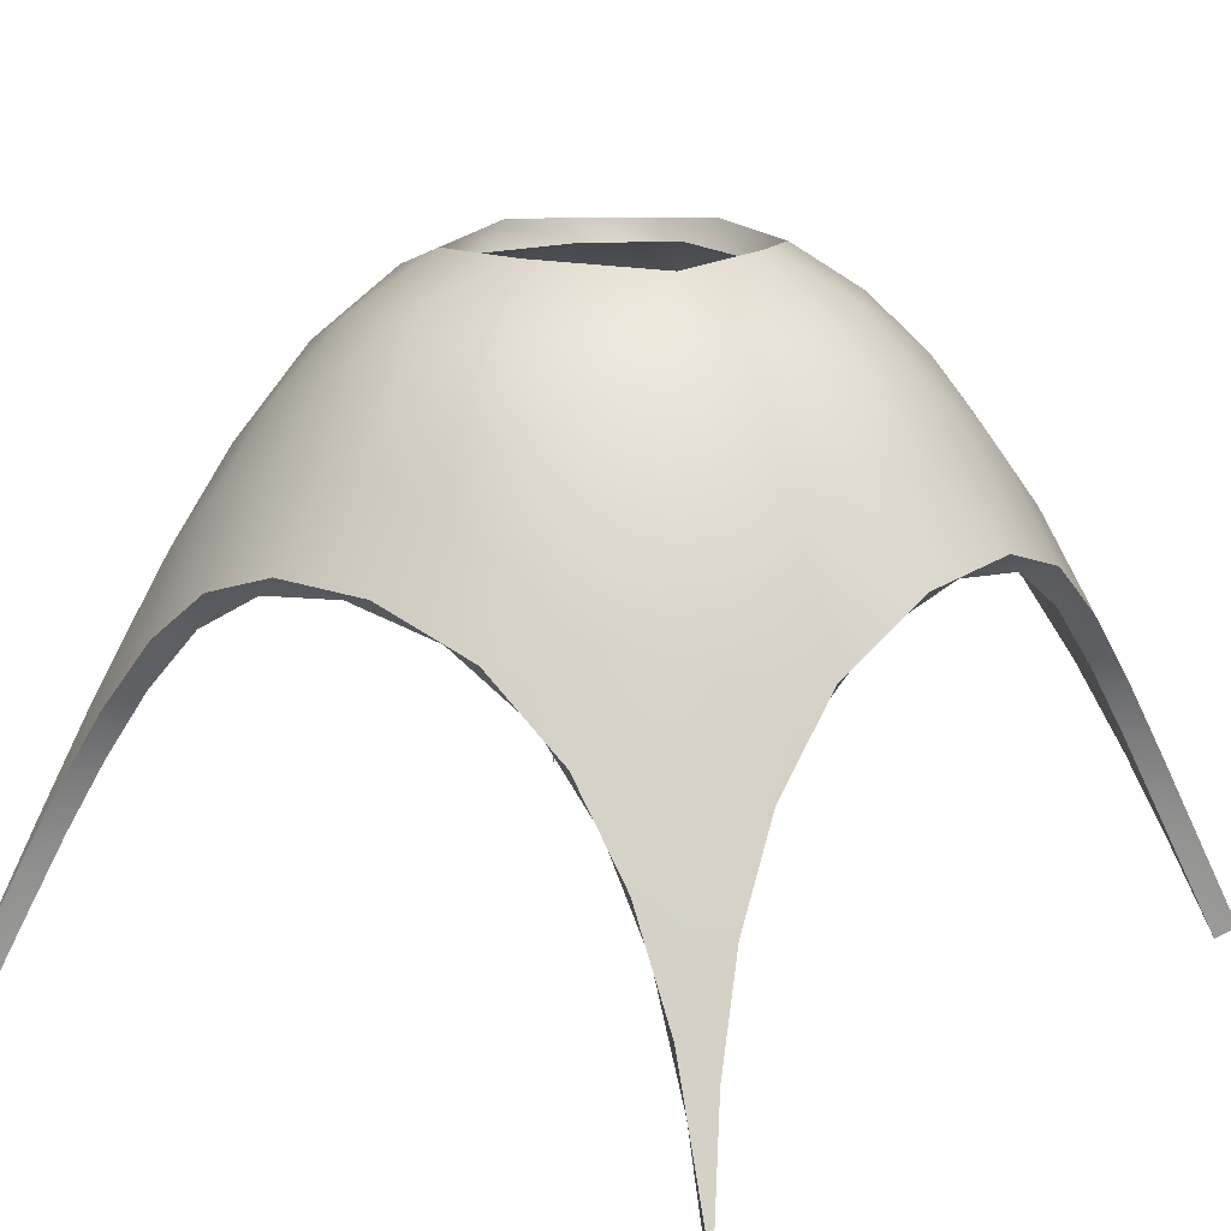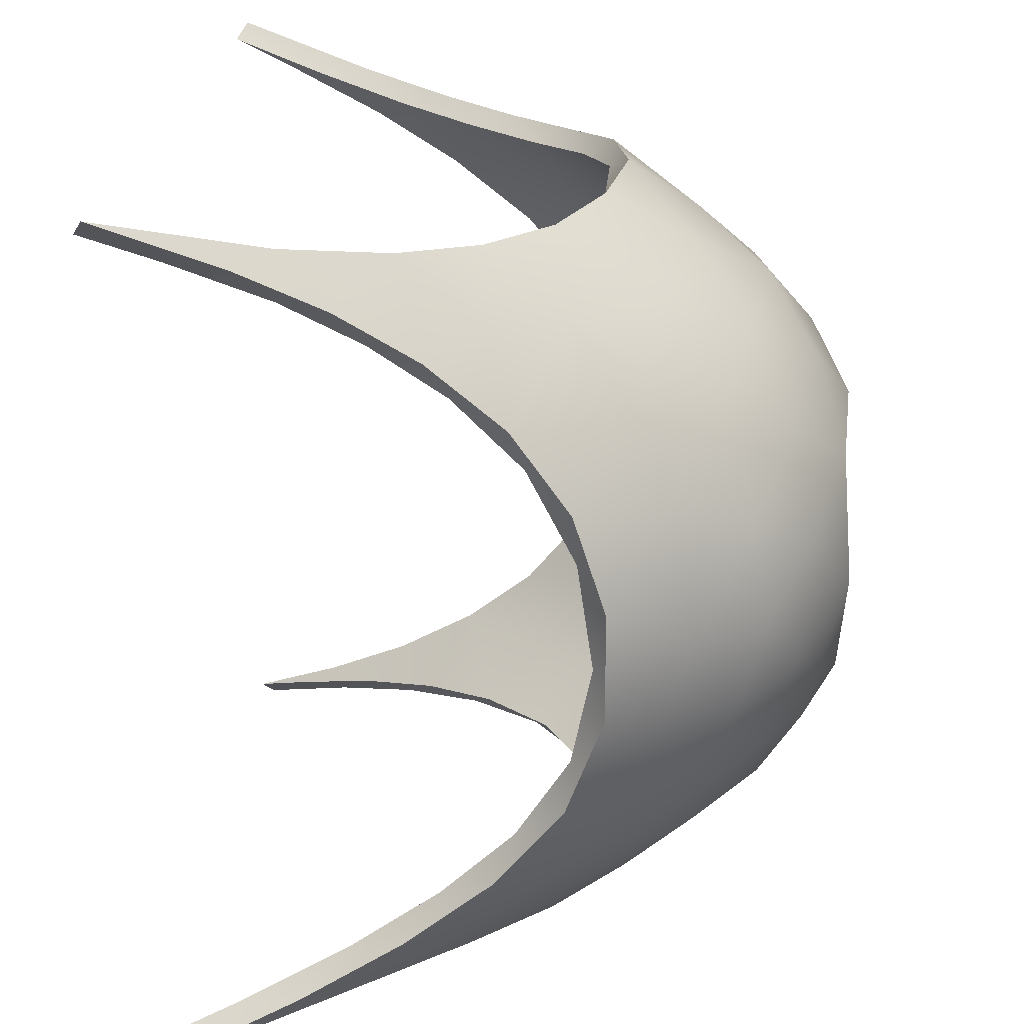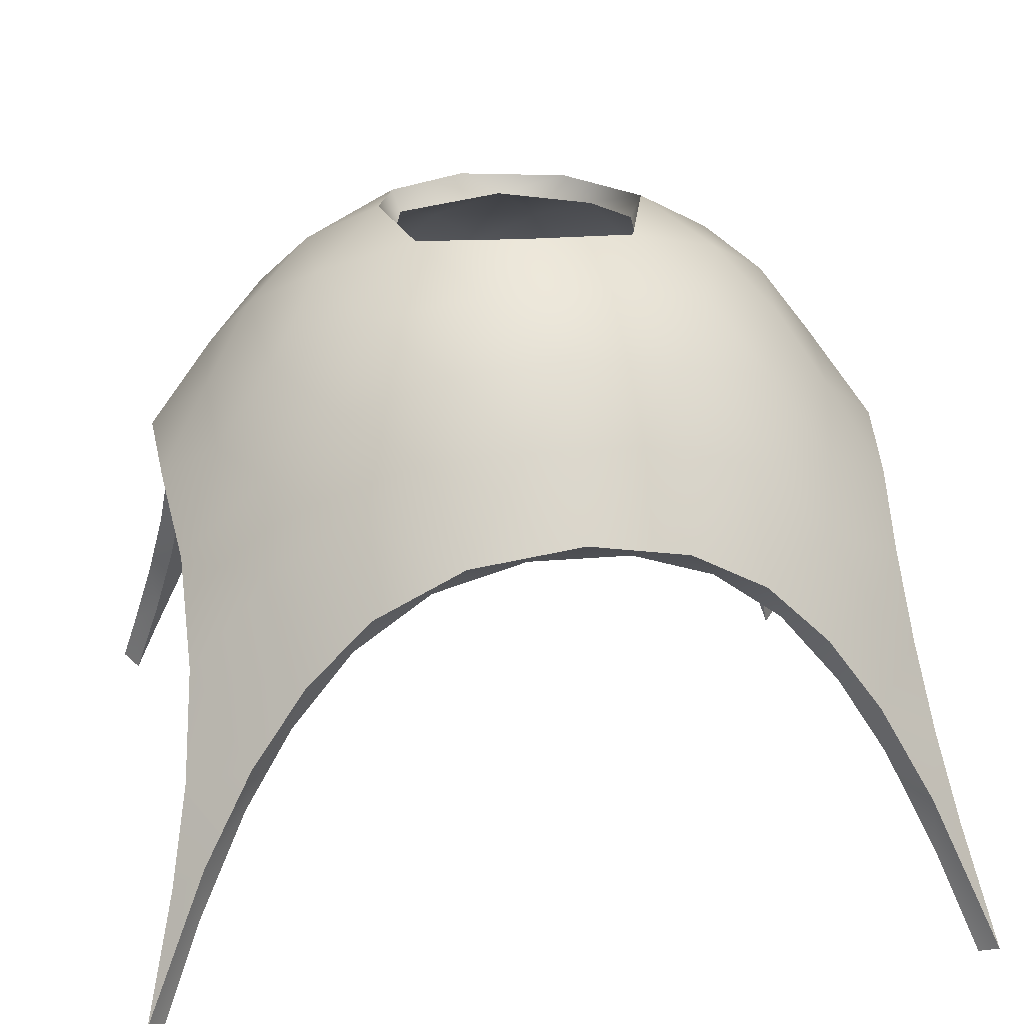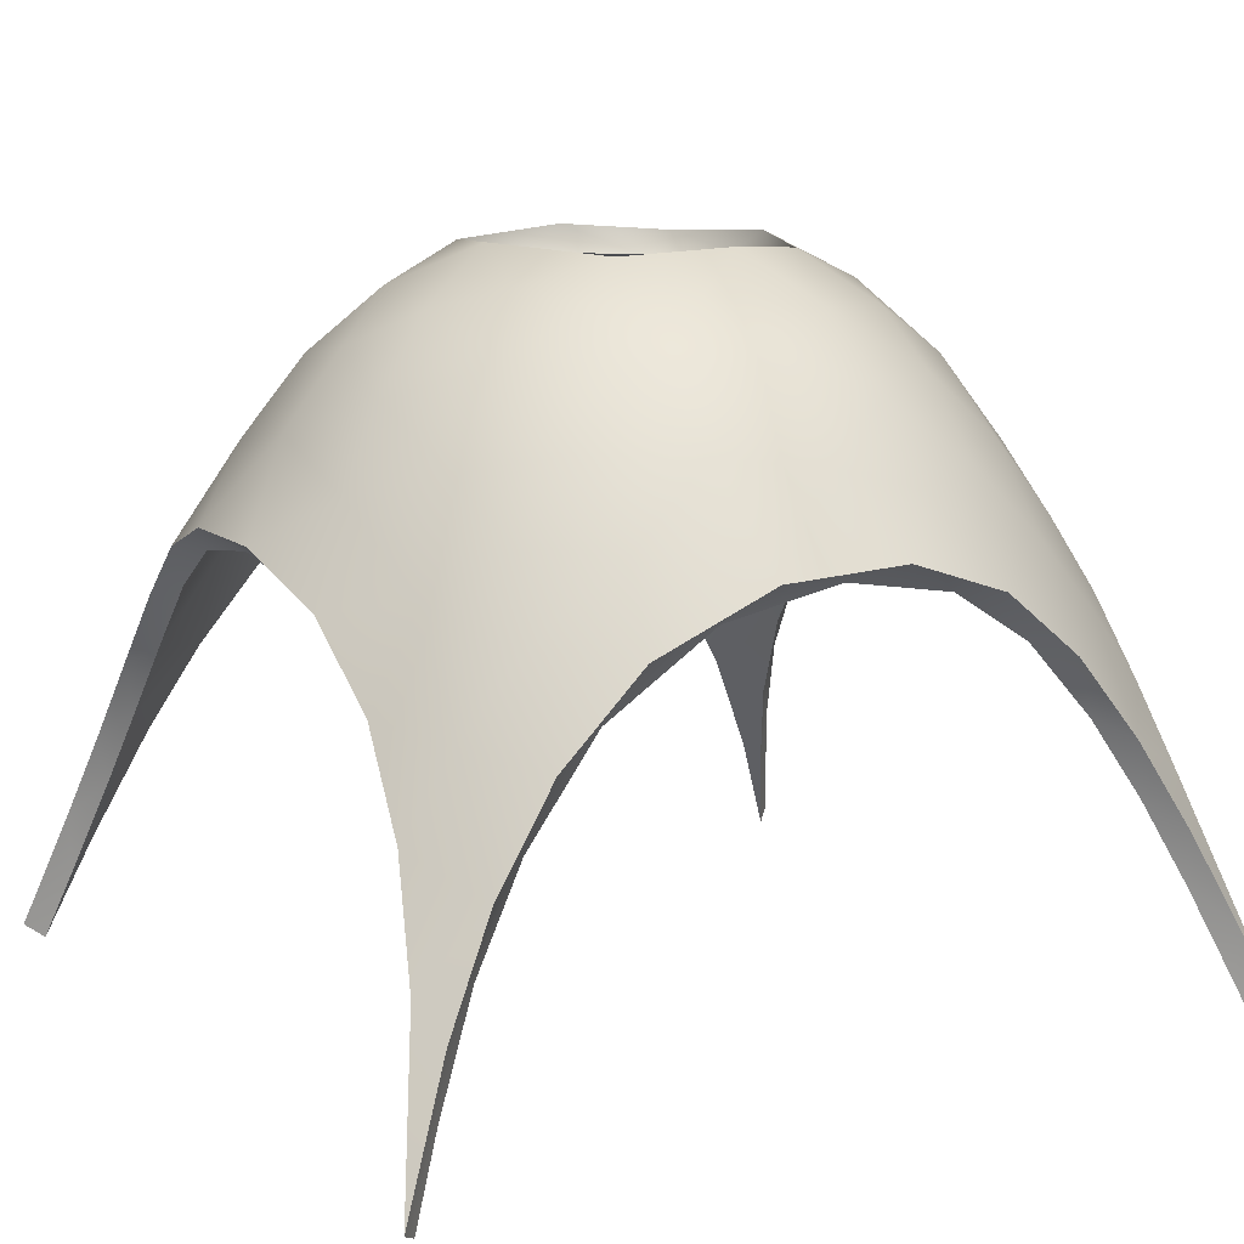
<metadata>
{"format":"obj","ext":"obj","renderer":"f3d","projection":"perspective","resolution":1024,"background":"white","views":[{"elev":16.7,"azim":128.1,"up":"+Y"},{"elev":22.0,"azim":94.0,"up":"+Z"},{"elev":21.9,"azim":-9.7,"up":"+Y"},{"elev":12.1,"azim":150.3,"up":"+Y"}]}
</metadata>
<code>
v 48.33 6.822 33.91
v 48.7 6.128 36.52
v 48.1 4.802 31.32
v 48.87 5.943 33.59
v 48.66 5.919 34.05
v 48.72 5.14 32.27
v 48.61 6.173 35.29
v 48.2 6.332 36.39
v 48.82 3.985 31.38
v 48.35 4.511 38.21
v 48.37 5.415 37.33
v 48.84 6.383 35.08
v 47.48 6.252 37.49
v 48.46 5.481 32.89
v 48.42 5.602 37.66
v 47.72 6.582 37.41
v 48.2 4.906 38.52
v 48.17 6.729 34.46
v 48.2 7.209 35.05
v 47.63 7.602 34.35
v 47.21 7.1 36.64
v 48.1 7.016 36.2
v 47.53 5.318 38.3
v 46.59 6.836 37.58
v 47.22 6.448 31.98
v 47.55 6.012 32.33
v 47.44 7.186 33.09
v 47.02 5.473 31.48
v 46.95 7.034 32.97
v 48.17 6.257 32.75
v 47.67 7.239 35.42
v 47.93 5.661 31.86
v 47.25 5.888 38.49
v 47.93 6.48 33.37
v 47.42 7.726 35.71
v 47.36 7.348 34.13
v 46.41 6.569 32.02
v 46.5 6.956 38
v 47.01 7.468 36.93
v 46.53 7.708 33.04
v 46.14 6.419 31.37
v 46.41 6.023 38.43
v 46.42 7.198 32.22
v 45.73 5.991 31.33
v 45.7 7.741 37.4
v 46 7.486 37.08
v 45.46 7.79 32.61
v 45.07 6.865 31.89
v 45.17 7.174 31.77
v 45.85 6.299 38.8
v 45.74 7.414 32.68
v 45.01 6.124 38.66
v 45.51 6.9 38.02
v 45.09 7.167 38.24
v 44.35 7.475 32.74
v 44.43 6.069 31.35
v 44.95 6.284 31.09
v 44.49 6.329 38.84
v 44.25 7.734 37.39
v 44.71 7.497 37.33
v 44.16 6.787 38.03
v 43.96 6.812 31.64
v 43.4 7.209 37.09
v 43.31 5.942 31.64
v 43.71 6.754 32.14
v 43.7 5.891 38.57
v 43.36 6.187 38.6
v 42.83 7.456 35.92
v 43.73 7.013 38.07
v 43.07 7.19 33.19
v 42.57 5.38 38.32
v 42.95 7.391 37.02
v 42.94 6.086 31.55
v 42.91 6.351 37.73
v 42.57 6.516 37.77
v 42.46 6.224 32.55
v 42.93 7.523 33.22
v 42.7 7.486 34.5
v 44.07 7.621 32.51
v 42.92 6.937 32.4
v 42.52 5.263 31.62
v 42.05 6.739 33.85
v 42.13 5.267 31.48
v 41.66 5.742 37.62
v 41.95 6.93 33.54
v 42.49 5.564 38.56
v 41.34 5.295 32.35
v 41.86 5.738 37.28
v 42.49 7.687 34.36
v 41.34 6.096 34.68
v 41.51 5.813 33.39
v 41.84 6.758 36.57
v 41.64 4.785 37.96
v 41.7 7.096 35.07
v 42.02 6.157 32.4
v 41.93 6.89 35.29
v 41.72 4.339 31.59
v 41.48 3.915 38.5
v 41.58 4.798 38.4
v 41.11 6.237 35.6
v 42.28 6.692 36.62
v 41.67 5.181 32.37
v 41.4 4.422 31.49
v 41.23 5.977 33.39
v 41.15 5.815 36.68
v 41.42 6.004 36.04
v 42.48 7.65 35.77
v 43.87 5.977 31.05
v 41.22 6.411 34.41
v 47.09 5.6 31.21
v 48.16 4.873 31.9
v 48.76 4.024 38.66
v 46.94 7.844 33.77
v 50.1 0.06559 29.9
v 50.1 0.06559 29.9
v 50.1 0.06559 29.9
v 50.1 0.06559 40.1
v 50.1 0.06559 40.1
v 50.1 0.06559 40.1
v 49.9 -0.06559 30.1
v 49.9 -0.06559 30.1
v 49.9 -0.06559 30.1
v 49.9 -0.06559 39.9
v 49.9 -0.06559 39.9
v 49.9 -0.06559 39.9
v 49.5 2.488 39
v 49.5 2.488 39
v 49.71 1.488 39.49
v 49.71 1.488 39.49
v 48.87 2.714 30.54
v 48.87 2.714 30.54
v 49.46 1.56 30.3
v 49.46 1.56 30.3
v 49.3 1.901 39.62
v 49.3 1.901 39.62
v 49.4 3.114 31.38
v 49.4 3.114 31.38
v 49.61 1.921 30.71
v 49.61 1.921 30.71
v 49.54 5.404 34.38
v 49.54 5.404 34.38
v 49.27 2.488 31.25
v 49.27 2.488 31.25
v 49.56 1.178 30.61
v 49.56 1.178 30.61
v 49.38 1.902 39.06
v 49.38 1.902 39.06
v 49.66 0.788 39.56
v 49.66 0.788 39.56
v 49.54 5.398 35.66
v 49.54 5.398 35.66
v 49.41 5.018 36.75
v 49.41 5.018 36.75
v 49.32 4.134 32.15
v 49.32 4.134 32.15
v 49.4 4.958 33.15
v 49.4 4.958 33.15
v 49.37 3.426 38.41
v 49.37 3.426 38.41
v 49.33 4.327 37.66
v 49.33 4.327 37.66
v 49.22 2.815 38.55
v 49.22 2.815 38.55
v 49.25 5.015 33.72
v 49.25 5.015 33.72
v 49.34 5.258 34.91
v 49.34 5.258 34.91
v 49.26 5.069 36.12
v 49.26 5.069 36.12
v 49.14 3.525 31.93
v 49.14 3.525 31.93
v 49.13 4.382 32.71
v 49.13 4.382 32.71
v 49.14 4.492 37.16
v 49.14 4.492 37.16
v 49.13 3.68 37.95
v 49.13 3.68 37.95
v 48.66 3.066 39.41
v 48.66 3.066 39.41
v 48.42 3.033 30.81
v 48.42 3.033 30.81
v 48.78 2.426 39.28
v 48.78 2.426 39.28
v 49.41 1.154 39.56
v 49.41 1.154 39.56
v 48.15 3.785 30.66
v 48.15 3.785 30.66
v 48.19 3.364 39.15
v 48.19 3.364 39.15
v 48 3.957 39.33
v 48 3.957 39.33
v 47.2 4.724 30.64
v 47.2 4.724 30.64
v 47.56 4.121 30.88
v 47.56 4.121 30.88
v 47.47 4.222 39.12
v 47.47 4.222 39.12
v 47.23 4.703 39.36
v 47.23 4.703 39.36
v 46.63 4.848 39.2
v 46.63 4.848 39.2
v 46.29 5.224 39.48
v 46.29 5.224 39.48
v 46.65 8.195 34.91
v 46.65 8.195 34.91
v 46.24 8.102 36.35
v 46.24 8.102 36.35
v 46.36 4.975 30.77
v 46.36 4.975 30.77
v 46.53 7.923 34.92
v 46.53 7.923 34.92
v 45.88 5.348 30.48
v 45.88 5.348 30.48
v 45.95 8.125 33.48
v 45.95 8.125 33.48
v 46.23 7.835 33.83
v 46.23 7.835 33.83
v 45.08 7.923 33.47
v 45.08 7.923 33.47
v 45.64 5.202 39.31
v 45.64 5.202 39.31
v 45.37 7.909 36.51
v 45.37 7.909 36.51
v 46.4 7.858 35.89
v 46.4 7.858 35.89
v 45.07 5.455 39.57
v 45.07 5.455 39.57
v 45.06 5.259 30.66
v 45.06 5.259 30.66
v 44.84 8.193 36.65
v 44.84 8.193 36.65
v 44.61 8.179 33.36
v 44.61 8.179 33.36
v 44.02 7.85 36.35
v 44.02 7.85 36.35
v 43.75 7.838 33.86
v 43.75 7.838 33.86
v 43.48 7.914 35.28
v 43.48 7.914 35.28
v 43.66 8.101 33.75
v 43.66 8.101 33.75
v 43.73 5.016 30.75
v 43.73 5.016 30.75
v 43.73 5.231 39.48
v 43.73 5.231 39.48
v 44.44 5.412 30.45
v 44.44 5.412 30.45
v 42.72 4.388 30.87
v 42.72 4.388 30.87
v 44.44 5.212 39.32
v 44.44 5.212 39.32
v 43.63 8.104 36.22
v 43.63 8.104 36.22
v 43.35 8.194 34.88
v 43.35 8.194 34.88
v 43.37 4.845 39.2
v 43.37 4.845 39.2
v 43.2 4.987 30.59
v 43.2 4.987 30.59
v 42.67 4.626 39.35
v 42.67 4.626 39.35
v 42.47 4.158 39.12
v 42.47 4.158 39.12
v 42.23 4.221 30.67
v 42.23 4.221 30.67
v 41.91 3.849 39.33
v 41.91 3.849 39.33
v 41.92 3.519 30.86
v 41.92 3.519 30.86
v 41.74 3.271 39.16
v 41.74 3.271 39.16
v 41.26 2.927 39.43
v 41.26 2.927 39.43
v 41.33 2.617 30.75
v 41.33 2.617 30.75
v 41.5 3.298 30.62
v 41.5 3.298 30.62
v 41.17 2.341 39.3
v 41.17 2.341 39.3
v 40.81 4.815 36.68
v 40.81 4.815 36.68
v 40.88 4.025 32.34
v 40.88 4.025 32.34
v 40.83 4.71 33.14
v 40.83 4.71 33.14
v 40.88 4.021 37.66
v 40.88 4.021 37.66
v 40.83 3.162 31.67
v 40.83 3.162 31.67
v 40.81 3.006 38.43
v 40.81 3.006 38.43
v 40.7 5.154 34.16
v 40.7 5.154 34.16
v 40.67 5.239 35.38
v 40.67 5.239 35.38
v 40.89 2.275 30.46
v 40.89 2.275 30.46
v 40.67 4.421 32.43
v 40.67 4.421 32.43
v 40.65 4.674 37.27
v 40.65 4.674 37.27
v 40.65 3.598 31.71
v 40.65 3.598 31.71
v 40.65 3.673 38.23
v 40.65 3.673 38.23
v 40.57 5.078 33.37
v 40.57 5.078 33.37
v 40.63 1.951 39.04
v 40.63 1.951 39.04
v 40.67 2.144 31.07
v 40.67 2.144 31.07
v 40.5 5.3 36.07
v 40.5 5.3 36.07
v 40.44 5.438 34.62
v 40.44 5.438 34.62
v 40.54 2.73 31.14
v 40.54 2.73 31.14
v 40.52 2.567 38.96
v 40.52 2.567 38.96
v 40.66 1.816 39.64
v 40.66 1.816 39.64
v 40.1 -0.06559 30.1
v 40.42 1.091 30.57
v 40.42 1.091 30.57
v 40.1 -0.06559 30.1
v 40.1 -0.06559 30.1
v 39.9 0.06559 40.1
v 40.1 -0.06559 39.9
v 40.58 1.131 39.57
v 40.58 1.131 39.57
v 40.1 -0.06559 39.9
v 40.1 -0.06559 39.9
v 40.34 0.7935 39.55
v 40.34 0.7935 39.55
v 39.9 0.06559 29.9
v 40.39 1.222 30.22
v 40.39 1.222 30.22
v 39.9 0.06559 29.9
v 39.9 0.06559 29.9
v 39.9 0.06559 40.1
v 39.9 0.06559 40.1
v 40.29 1.495 39.49
v 40.29 1.495 39.49
v 49.02 1.985 30.63
v 49.02 1.985 30.63
v 49.55 0.8111 30.34
v 49.55 0.8111 30.34
v 40.35 1.776 30.64
v 40.35 1.776 30.64
v 40.1 0.7687 30.2
v 40.1 0.7687 30.2
v 40.82 1.653 30.56
v 40.82 1.653 30.56
v 40.38 0.6386 30.29
v 40.38 0.6386 30.29
f 267 304 273
f 301 304 99
f 99 261 86
f 105 313 301
f 58 245 227
f 245 58 67
f 314 100 109
f 314 104 306
f 199 33 203
f 252 72 59
f 45 59 54
f 112 179 158
f 255 107 252
f 255 241 89
f 206 230 45
f 191 112 17
f 276 317 303
f 135 128 127
f 158 179 127
f 276 296 317
f 47 233 215
f 47 40 43
f 215 113 40
f 15 153 2
f 258 108 246
f 212 246 57
f 151 140 12
f 41 212 57
f 156 6 4
f 9 155 136
f 318 321 273
f 273 304 318
f 304 267 99
f 84 301 99
f 84 86 75
f 86 67 75
f 69 75 67
f 72 75 69
f 105 92 100
f 94 92 107
f 75 72 92
f 54 69 58
f 107 72 252
f 17 33 199
f 94 107 89
f 85 94 89
f 17 199 191
f 38 54 50
f 54 38 45
f 38 50 33
f 77 80 85
f 77 85 89
f 80 95 85
f 39 38 16
f 73 83 95
f 83 103 87
f 16 15 2
f 80 77 79
f 80 79 62
f 22 39 16
f 206 35 205
f 79 233 47
f 161 112 158
f 12 22 2
f 62 49 57
f 22 12 19
f 49 43 41
f 1 27 20
f 1 20 19
f 27 25 43
f 27 43 40
f 113 27 40
f 41 57 49
f 12 140 4
f 4 30 1
f 32 110 25
f 4 1 12
f 212 110 192
f 278 309 291
f 98 287 93
f 280 93 287
f 256 262 71
f 106 280 294
f 66 250 256
f 52 66 61
f 220 42 200
f 91 285 102
f 23 200 42
f 102 282 97
f 10 196 23
f 68 235 63
f 282 288 97
f 78 239 68
f 188 10 177
f 288 310 275
f 60 46 53
f 225 46 222
f 146 184 183
f 55 70 65
f 163 146 183
f 288 275 269
f 55 236 70
f 288 269 97
f 36 211 216
f 97 269 249
f 216 218 51
f 10 11 174
f 243 81 249
f 5 165 166
f 44 229 209
f 270 278 291
f 270 291 98
f 93 262 98
f 93 280 88
f 256 71 66
f 71 74 66
f 294 90 106
f 106 96 101
f 90 293 91
f 63 74 101
f 66 52 250
f 68 63 101
f 90 82 96
f 63 60 61
f 96 82 78
f 239 78 236
f 53 42 52
f 96 78 68
f 24 53 46
f 82 76 70
f 310 353 275
f 97 249 81
f 65 56 48
f 65 76 64
f 36 31 211
f 21 8 13
f 97 81 102
f 65 48 55
f 11 13 8
f 37 29 51
f 48 37 51
f 48 51 55
f 37 48 44
f 56 44 48
f 18 7 31
f 34 14 5
f 28 26 37
f 320 330 279
f 279 271 272
f 271 263 266
f 257 251 244
f 251 221 226
f 202 201 198
f 190 198 197
f 190 197 189
f 134 178 182
f 185 117 134
f 129 148 147
f 147 162 126
f 162 176 159
f 160 175 152
f 152 175 169
f 169 150 152
f 167 164 141
f 157 141 164
f 172 157 164
f 137 154 171
f 142 138 137
f 130 345 181
f 181 194 187
f 194 208 193
f 208 228 213
f 228 242 247
f 242 259 247
f 268 277 265
f 277 274 297
f 352 337 297
f 348 324 311
f 289 283 302
f 283 284 299
f 284 292 307
f 292 315 307
f 312 315 295
f 281 312 295
f 300 281 286
f 286 305 300
f 290 319 305
f 308 343 319
f 223 234 231
f 223 231 207
f 207 224 223
f 224 204 210
f 204 214 217
f 214 219 217
f 232 237 219
f 240 237 232
f 238 237 254
f 238 254 253
f 234 238 253
f 261 99 267
f 245 86 261
f 245 67 86
f 58 227 50
f 100 313 105
f 203 50 227
f 87 298 306
f 15 33 17
f 298 103 303
f 230 252 59
f 107 255 89
f 59 45 230
f 127 179 135
f 206 45 39
f 77 89 241
f 35 39 22
f 296 349 317
f 35 206 39
f 241 233 79
f 276 103 264
f 20 205 35
f 47 215 40
f 20 113 205
f 153 15 161
f 258 264 83
f 151 2 153
f 62 108 73
f 4 140 156
f 110 212 41
f 156 155 6
f 186 192 3
f 9 3 6
f 3 9 186
f 84 99 86
f 105 301 84
f 92 105 84
f 92 84 75
f 69 67 58
f 72 69 59
f 50 203 33
f 85 109 94
f 107 92 72
f 50 54 58
f 94 100 92
f 87 306 104
f 59 69 54
f 109 85 104
f 298 87 103
f 104 95 87
f 85 95 104
f 39 45 38
f 87 95 83
f 33 16 38
f 15 16 33
f 73 95 80
f 77 241 79
f 22 16 2
f 79 47 49
f 35 22 19
f 83 264 103
f 35 19 20
f 79 49 62
f 12 2 151
f 47 43 49
f 62 73 80
f 258 83 73
f 108 57 246
f 43 25 41
f 1 19 12
f 25 27 30
f 1 30 27
f 30 6 32
f 4 6 30
f 30 32 25
f 110 3 192
f 6 3 32
f 186 9 131
f 136 131 9
f 98 262 270
f 88 106 101
f 250 52 220
f 90 294 293
f 91 293 285
f 196 200 23
f 282 102 285
f 239 235 68
f 188 196 10
f 60 235 222
f 236 78 70
f 46 60 222
f 225 31 21
f 46 21 24
f 218 236 55
f 177 163 188
f 51 218 55
f 29 216 51
f 174 177 10
f 11 168 174
f 166 168 7
f 229 56 243
f 5 7 18
f 44 209 28
f 14 165 5
f 28 209 195
f 195 180 170
f 173 111 170
f 98 291 287
f 262 93 71
f 71 93 88
f 88 74 71
f 280 106 88
f 74 61 66
f 52 42 220
f 101 74 88
f 101 96 68
f 90 91 82
f 52 61 53
f 42 53 24
f 61 60 53
f 74 63 61
f 106 90 96
f 63 235 60
f 82 91 76
f 70 78 82
f 42 24 13
f 81 76 102
f 91 102 76
f 13 23 42
f 163 183 188
f 11 23 13
f 13 24 21
f 31 8 21
f 70 76 65
f 65 64 56
f 81 243 64
f 23 11 10
f 18 36 34
f 7 8 31
f 64 76 81
f 29 34 36
f 29 36 216
f 168 11 8
f 168 8 7
f 37 44 28
f 34 5 18
f 26 34 29
f 7 5 166
f 26 28 111
f 34 26 14
f 37 26 29
f 14 173 165
f 111 28 195
f 26 111 14
f 180 143 170
f 279 272 320
f 271 266 272
f 266 263 260
f 260 263 257
f 257 244 260
f 226 244 251
f 202 226 221
f 202 221 201
f 197 198 201
f 190 189 178
f 182 178 189
f 159 126 162
f 160 159 176
f 175 160 176
f 150 169 167
f 141 150 167
f 154 157 172
f 171 154 172
f 142 137 171
f 187 130 181
f 193 187 194
f 208 213 193
f 228 247 213
f 242 248 259
f 248 265 259
f 248 268 265
f 268 274 277
f 316 311 289
f 302 316 289
f 299 302 283
f 284 307 299
f 315 292 295
f 312 281 300
f 286 290 305
f 290 308 319
f 234 253 231
f 204 217 210
f 214 232 219
f 240 254 237
f 133 346 345
f 344 144 143
f 344 143 180
f 145 114 138
f 139 132 131
f 139 131 136
f 348 311 316
f 352 297 274
f 129 147 126
f 341 321 342
f 340 343 333
f 185 134 182
f 329 334 309
f 328 330 327
f 133 345 130
f 342 321 318
f 145 138 142
f 329 309 278
f 9 6 155
f 31 36 18
f 103 276 303
f 336 350 349
f 355 335 337
f 17 161 15
f 56 229 44
f 64 243 56
f 108 258 73
f 108 62 57
f 323 354 353
f 351 322 324
f 109 104 314
f 109 100 94
f 336 349 296
f 335 355 326
f 110 32 3
f 110 41 25
f 100 314 313
f 323 353 310
f 322 351 339
f 31 225 211
f 148 119 124
f 184 149 125
f 346 116 121
f 144 347 122
f 340 333 332
f 111 195 170
f 111 173 14
f 114 145 120
f 132 139 115
f 117 185 123
f 128 135 118
f 327 330 320
f 224 207 204
f 225 21 46
f 112 191 179
f 112 161 17
f 346 133 116
f 347 144 344
f 333 343 308
f 334 329 331
f 148 129 119
f 149 184 146
f 355 337 352
f 354 323 325
f 351 324 348
f 350 336 338
f 113 20 27
f 113 215 205

</code>
